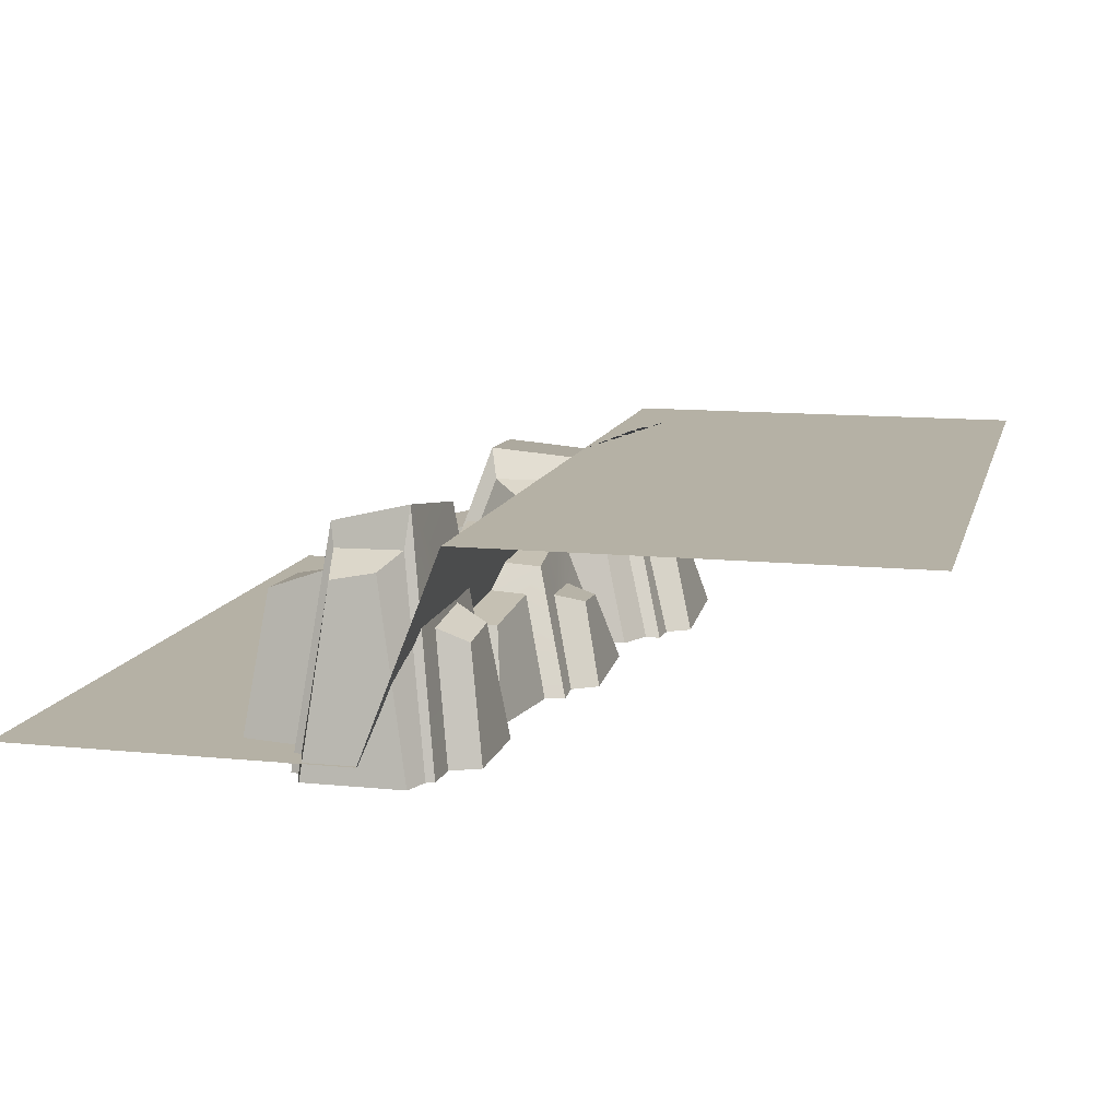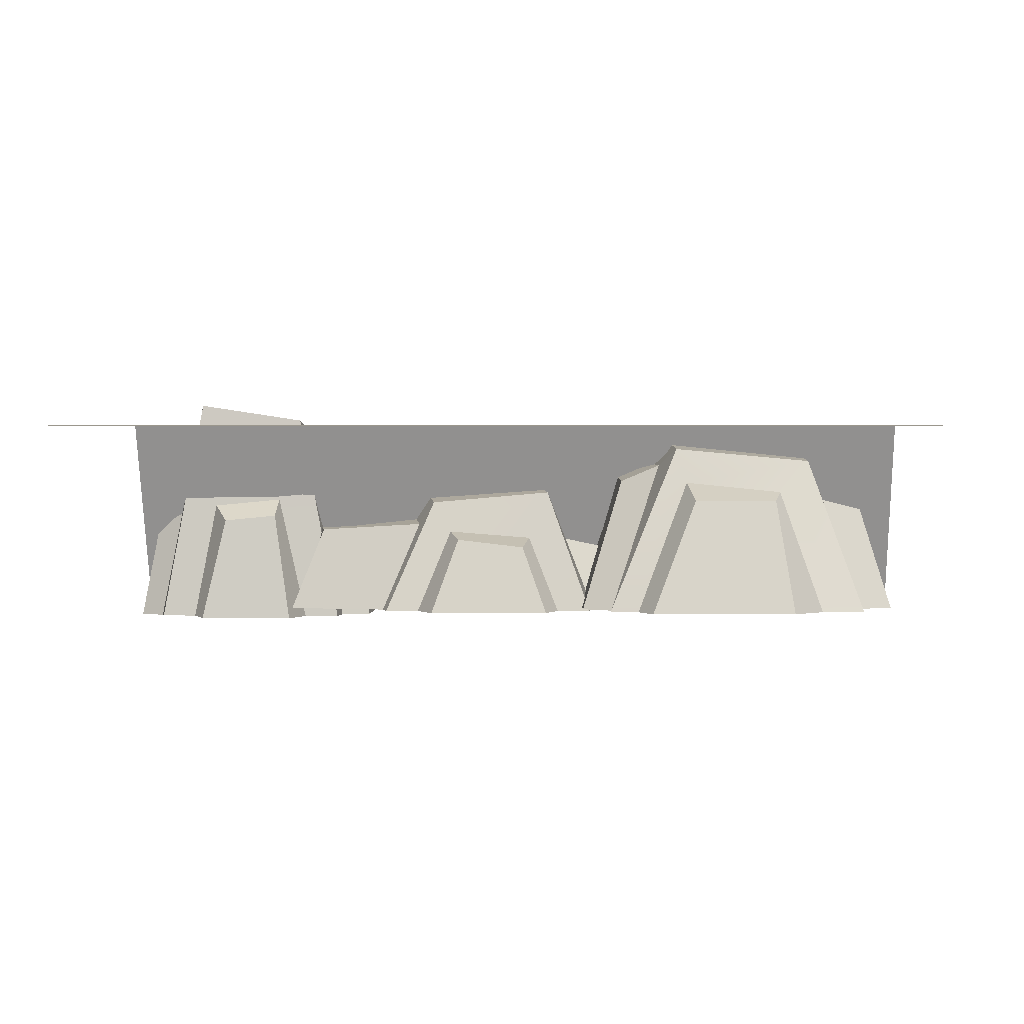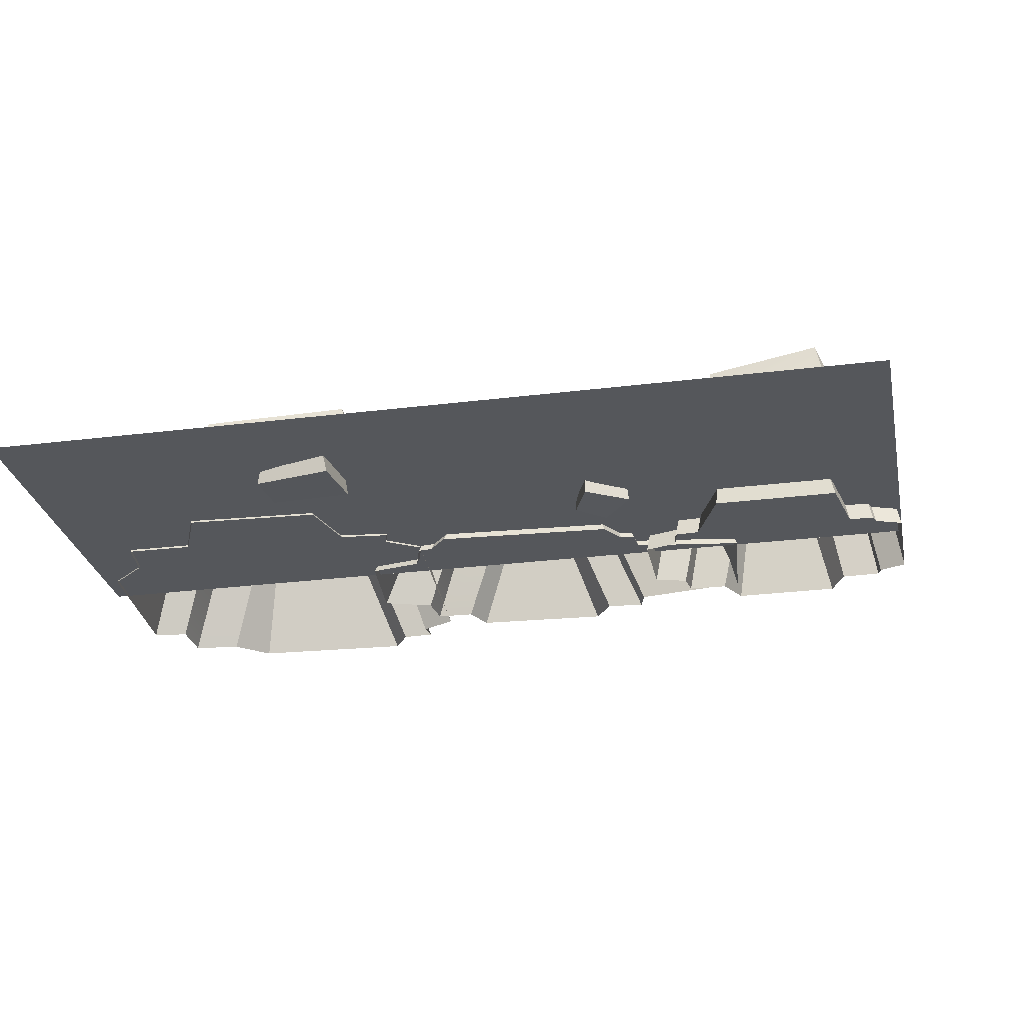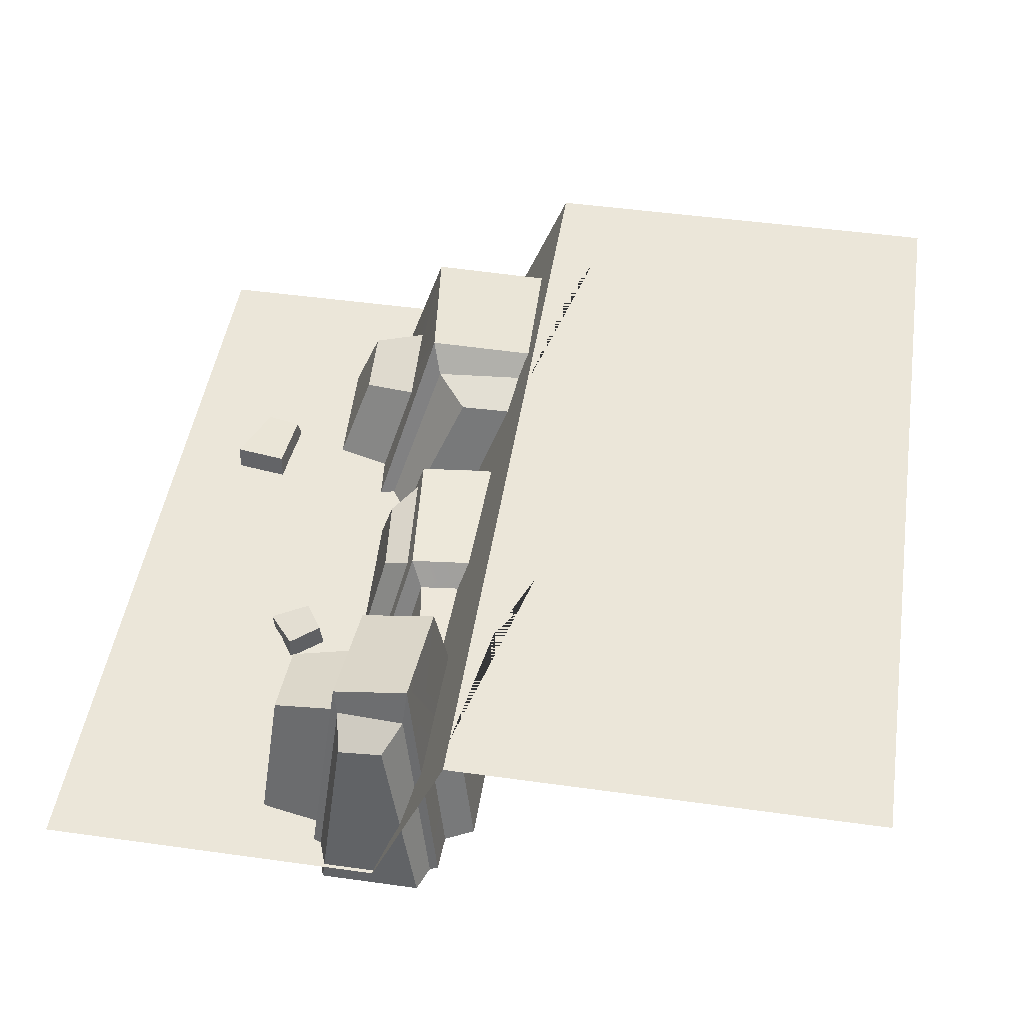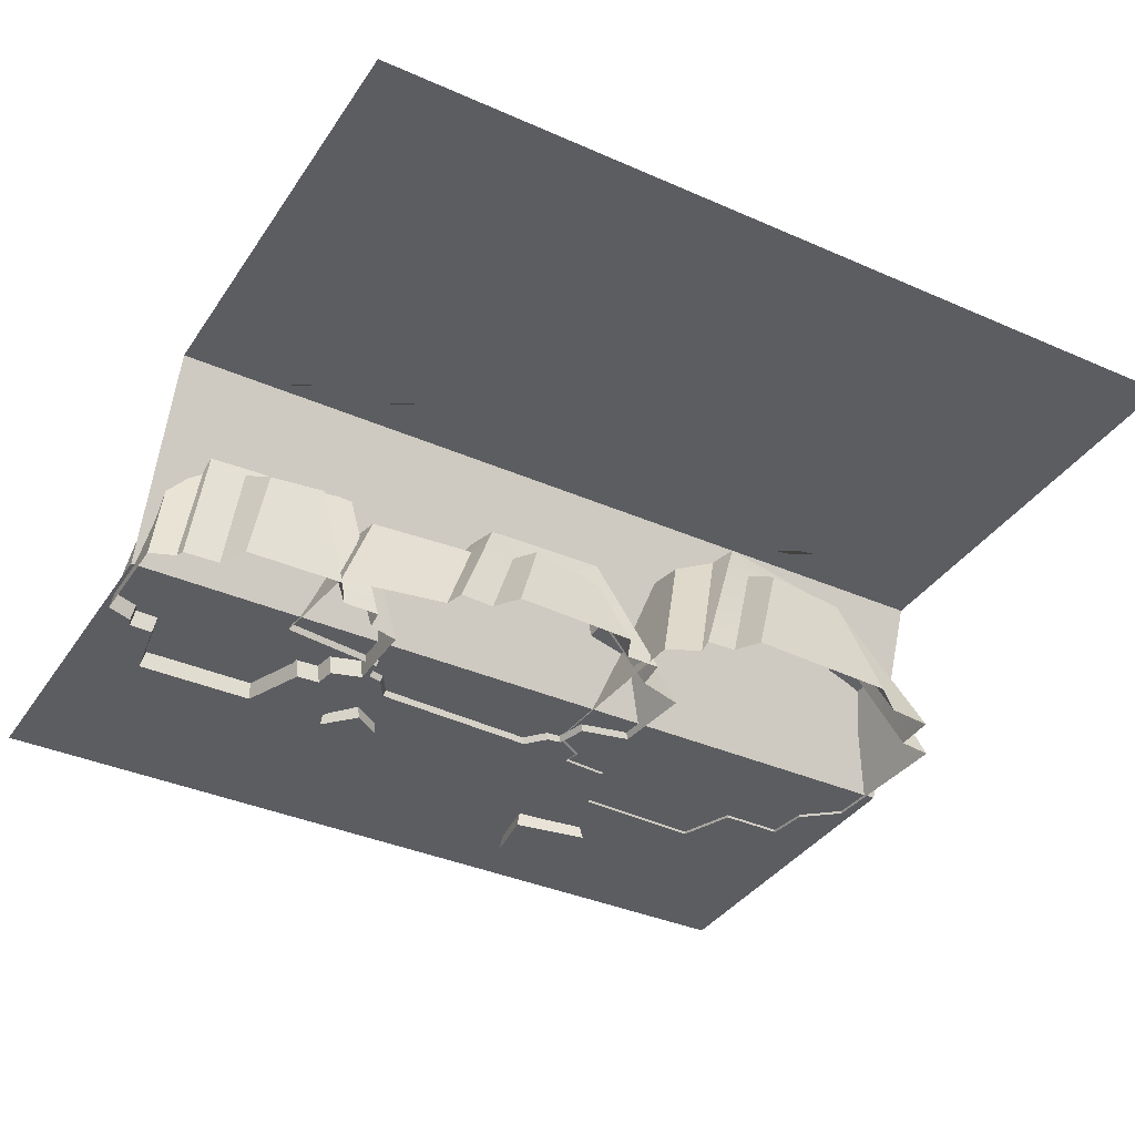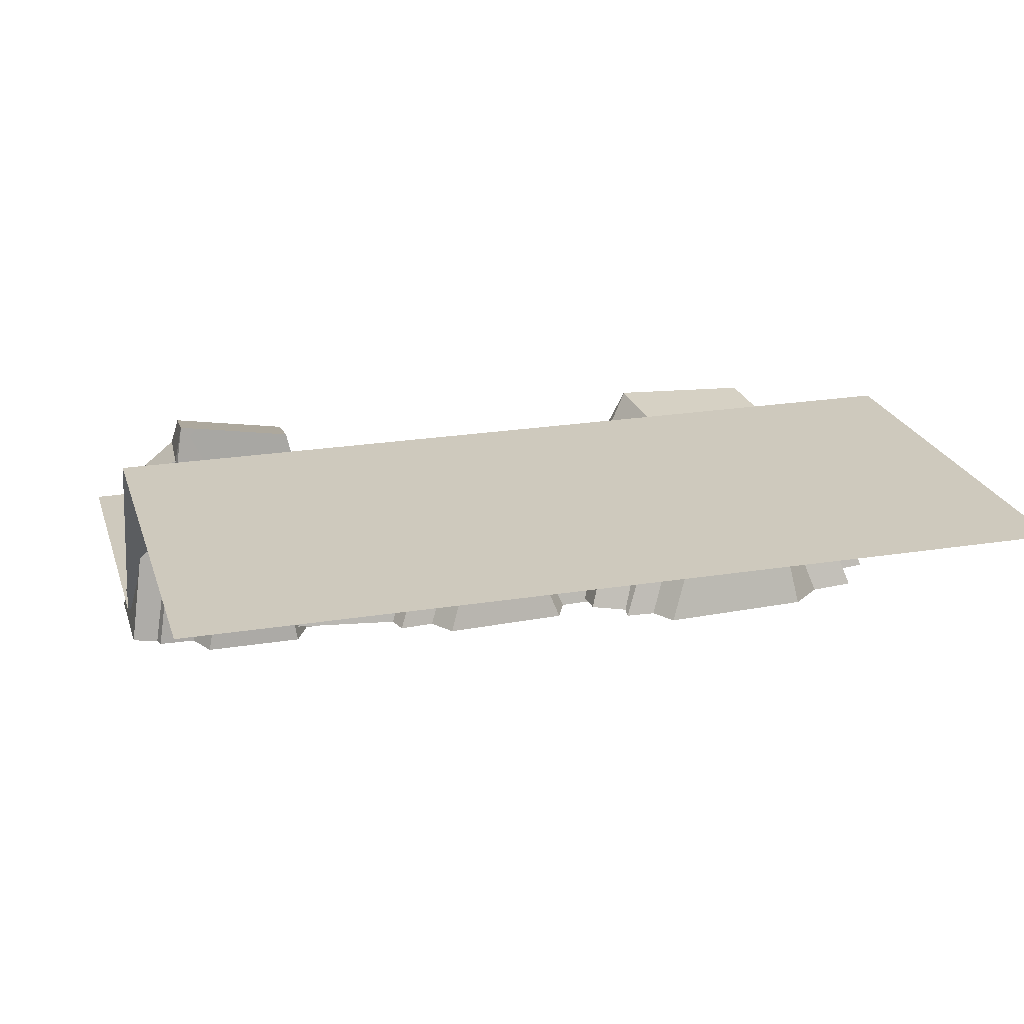
<metadata>
{"format":"obj","ext":"obj","renderer":"f3d","projection":"perspective","resolution":1024,"background":"white","views":[{"elev":11.8,"azim":103.6,"up":"+Y"},{"elev":2.5,"azim":-177.4,"up":"+Y"},{"elev":-26.9,"azim":11.1,"up":"+Y"},{"elev":47.8,"azim":98.9,"up":"+Y"},{"elev":-36.8,"azim":150.3,"up":"+Y"},{"elev":22.6,"azim":164.4,"up":"+Y"}]}
</metadata>
<code>
v 11 -0.3029 -4.877
v 11 -0.3029 -7.225
v 11.72 3.277 -5.436
v 11.81 3.604 -6.766
v 13.71 3.575 -5.337
v 13.79 3.902 -6.667
v 14.51 -0.3029 -4.877
v 14.51 -0.3029 -7.225
v 10.95 -0.3029 -5.244
v 10.95 -0.3029 -6.859
v 11.5 2.093 -6.543
v 11.44 2.307 -5.628
v 10.42 -0.3029 -5.397
v 10.42 -0.3029 -6.706
v 10.87 1.824 -6.45
v 10.82 2.082 -5.708
v 14.1 -0.3029 -4.859
v 11.41 -0.3029 -4.859
v 11.96 2.531 -5.289
v 13.49 2.76 -5.213
v 13.91 -0.3029 -3.796
v 11.85 -0.3029 -3.796
v 12.07 2.34 -4.164
v 13.26 2.344 -4.099
v 13.85 3.173 -5.422
v 13.93 3.204 -6.593
v 14.56 -0.3029 -7.085
v 14.56 -0.3029 -5.018
v 14.4 2.782 -5.522
v 14.46 2.947 -6.31
v 15 -0.3029 -6.921
v 15 -0.3029 -5.181
v 13.87 -0.3029 -7.246
v 11.64 -0.3029 -7.246
v 13.48 1.894 -6.946
v 12.21 2.017 -6.939
v 13.63 -0.3029 -7.742
v 11.9 -0.3029 -7.742
v 13.21 1.619 -7.443
v 12.22 1.714 -7.438
v 8e-06 0 0
v 8e-06 3.524 -15
v 15 0 0
v 15 3.524 -15
v 15 3.524 -7.5
v 8e-06 3.524 -7.5
v 8e-06 0 -6.116
v 15 0 -6.116
v 14.4 3.524 -7.5
v 7.514 3.524 -7.5
v 9.455 3.524 -7.912
v 10.58 3.524 -8.417
v 11.97 3.524 -7.878
v 13.03 3.524 -7.998
v 5.607 3.524 -7.5
v 0.6175 3.524 -7.5
v 1.881 3.524 -8.321
v 2.988 3.524 -7.932
v 4.541 3.524 -8.112
v 9.658 -0.2174 -3.079
v 10.36 -0.2087 -3.532
v 9.653 0.3084 -3.035
v 10.28 0.368 -3.531
v 9.422 0.4876 -3.72
v 9.926 0.4704 -4.054
v 9.387 -0.2087 -3.76
v 9.869 -0.2356 -4.117
v 4.266 -0.2323 -2.422
v 4.189 -0.2361 -1.678
v 4.384 0.3375 -2.352
v 4.246 0.3211 -1.717
v 5.506 0.404 -2.264
v 5.355 0.3876 -1.322
v 5.633 -0.2724 -2.283
v 5.511 -0.3007 -1.327
v 9.929 -0.1124 -8.19
v 5.962 -0.1124 -7.983
v 9.042 1.99 -7.536
v 6.801 2.182 -7.346
v 9.366 2.165 -5.865
v 7.125 2.357 -5.675
v 10.21 -0.1124 -5.228
v 6.238 -0.1124 -5.021
v 9.311 -0.1124 -8.145
v 6.582 -0.1124 -8.003
v 7.16 1.294 -7.565
v 8.701 1.42 -7.695
v 9.01 -0.1124 -8.58
v 6.799 -0.1124 -8.465
v 7.267 1.137 -8.11
v 8.516 1.288 -8.216
v 10.24 -0.1124 -5.573
v 10.03 -0.1124 -7.852
v 9.345 1.552 -7.348
v 9.594 1.686 -6.063
v 12.02 -0.1124 -5.828
v 11.86 -0.1124 -7.57
v 11.25 1.44 -7.352
v 11.46 1.442 -6.352
v 9.233 1.929 -5.737
v 7.26 1.947 -5.57
v 6.479 -0.1124 -4.994
v 9.972 -0.1124 -5.176
v 9.108 1.699 -5.264
v 7.781 1.796 -5.141
v 6.79 -0.1124 -4.639
v 9.73 -0.1124 -4.792
v 6.077 -0.1124 -5.555
v 5.901 -0.1124 -7.438
v 6.554 1.177 -5.911
v 6.465 1.25 -6.988
v 5.221 -0.1124 -5.718
v 5.085 -0.1124 -7.176
v 5.693 1.016 -6.096
v 5.624 1.072 -6.93
v 0.7233 -0.03974 -8.732
v 0.9538 -0.03974 -4.176
v 1.709 2.814 -7.696
v 1.951 3.075 -5.121
v 4.283 3.052 -8.019
v 4.525 3.312 -5.443
v 5.548 -0.03974 -8.977
v 5.779 -0.03974 -4.421
v 0.7031 -0.03974 -8.018
v 0.8617 -0.03974 -4.885
v 1.547 1.87 -5.534
v 1.381 2.041 -7.306
v 0.1132 -0.03974 -7.935
v 0.2418 -0.03974 -5.396
v 0.7974 1.656 -5.922
v 0.6625 1.861 -7.358
v 5.02 -0.03974 -9.005
v 1.515 -0.03974 -8.827
v 2.273 2.219 -8.03
v 4.084 2.402 -8.198
v 4.75 -0.03974 -9.419
v 2.07 -0.03974 -9.284
v 2.393 2.067 -8.583
v 3.934 2.071 -8.788
v 4.622 2.731 -7.87
v 4.835 2.755 -5.602
v 5.703 -0.03974 -4.69
v 5.5 -0.03974 -8.701
v 5.346 2.419 -7.712
v 5.506 2.551 -6.187
v 6.256 -0.03974 -5.036
v 6.085 -0.03974 -8.412
v 4.951 -0.03974 -4.337
v 2.055 -0.03974 -4.191
v 4.415 1.711 -4.895
v 2.759 1.809 -4.825
v 4.682 -0.03974 -3.36
v 2.44 -0.03974 -3.247
v 4.112 1.492 -3.913
v 2.829 1.568 -3.858
f 13 16 15 14
f 3 5 6 4
f 29 32 31 30
f 38 40 39 37
f 21 24 23 22
f 2 10 11 4
f 4 11 12 3
f 3 12 9 1
f 10 14 15 11
f 11 15 16 12
f 12 16 13 9
f 1 18 19 3
f 3 19 20 5
f 5 20 17 7
f 18 22 23 19
f 19 23 24 20
f 20 24 21 17
f 5 25 26 6
f 6 26 27 8
f 7 28 25 5
f 25 29 30 26
f 26 30 31 27
f 28 32 29 25
f 8 33 35 6
f 6 35 36 4
f 4 36 34 2
f 33 37 39 35
f 35 39 40 36
f 36 40 38 34
f 47 48 45 49 50 55 56 46
f 42 46 56 57 58 59 55 50 51 52 53 54 49 45 44
f 41 43 48 47
f 49 54 53 52 51 50
f 55 59 58 57 56
f 60 61 63 62
f 62 63 65 64
f 64 65 67 66
f 66 67 61 60
f 61 67 65 63
f 66 60 62 64
f 68 69 71 70
f 70 71 73 72
f 72 73 75 74
f 74 75 69 68
f 69 75 73 71
f 74 68 70 72
f 88 89 90 91
f 78 79 81 80
f 104 105 106 107
f 113 112 114 115
f 96 97 98 99
f 77 79 86 85
f 79 78 87 86
f 78 76 84 87
f 85 86 90 89
f 86 87 91 90
f 87 84 88 91
f 76 78 94 93
f 78 80 95 94
f 80 82 92 95
f 93 94 98 97
f 94 95 99 98
f 95 92 96 99
f 80 81 101 100
f 81 83 102 101
f 82 80 100 103
f 100 101 105 104
f 101 102 106 105
f 103 100 104 107
f 83 81 110 108
f 81 79 111 110
f 79 77 109 111
f 108 110 114 112
f 110 111 115 114
f 111 109 113 115
f 128 129 130 131
f 118 119 121 120
f 144 145 146 147
f 153 152 154 155
f 136 137 138 139
f 117 119 126 125
f 119 118 127 126
f 118 116 124 127
f 125 126 130 129
f 126 127 131 130
f 127 124 128 131
f 116 118 134 133
f 118 120 135 134
f 120 122 132 135
f 133 134 138 137
f 134 135 139 138
f 135 132 136 139
f 120 121 141 140
f 121 123 142 141
f 122 120 140 143
f 140 141 145 144
f 141 142 146 145
f 143 140 144 147
f 123 121 150 148
f 121 119 151 150
f 119 117 149 151
f 148 150 154 152
f 150 151 155 154
f 151 149 153 155

</code>
